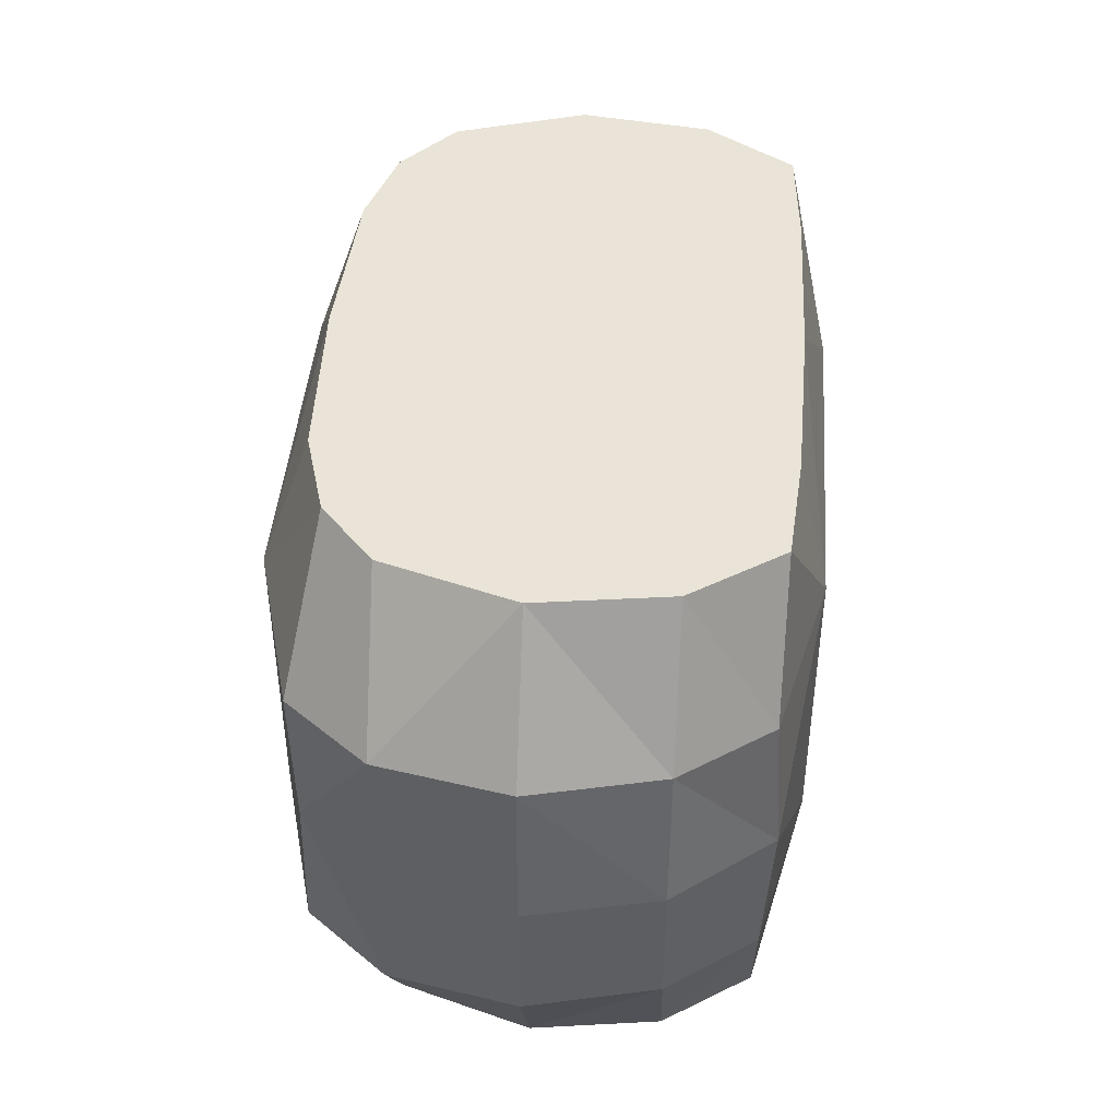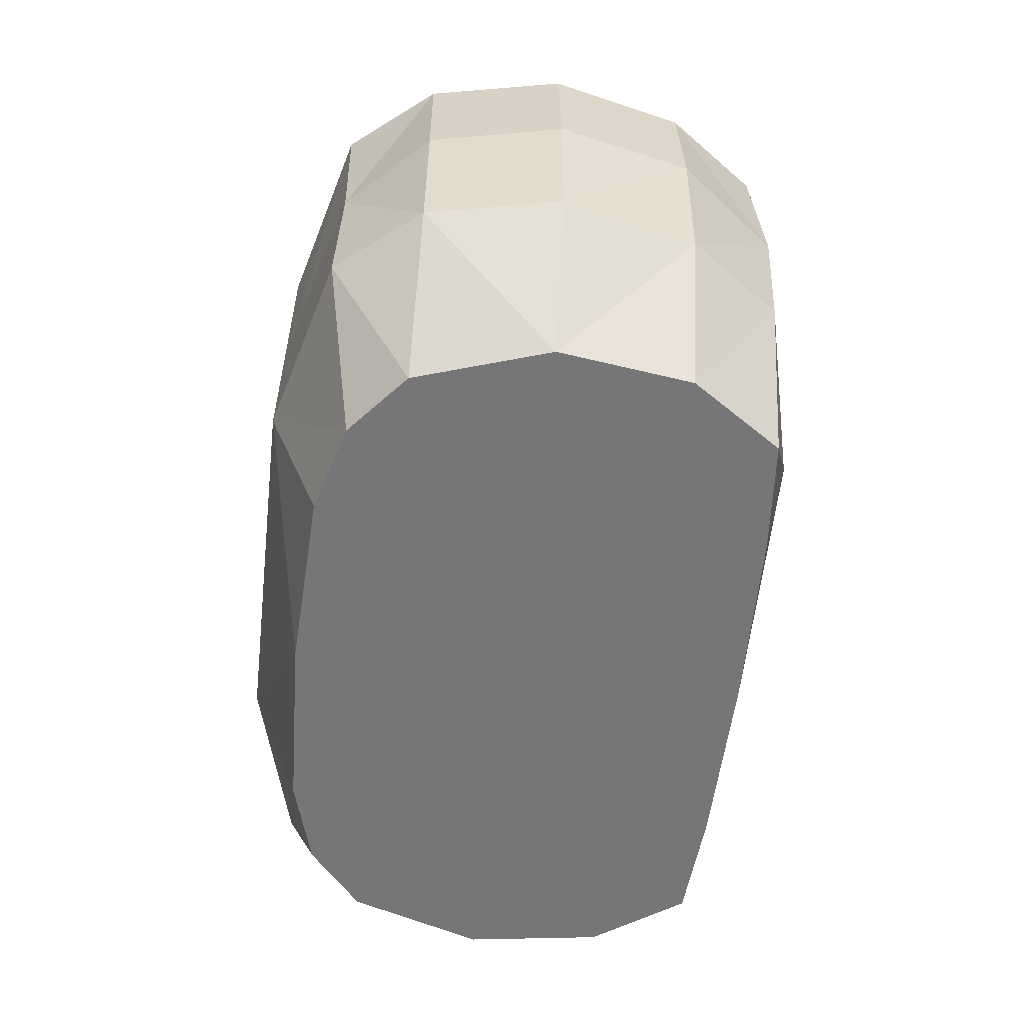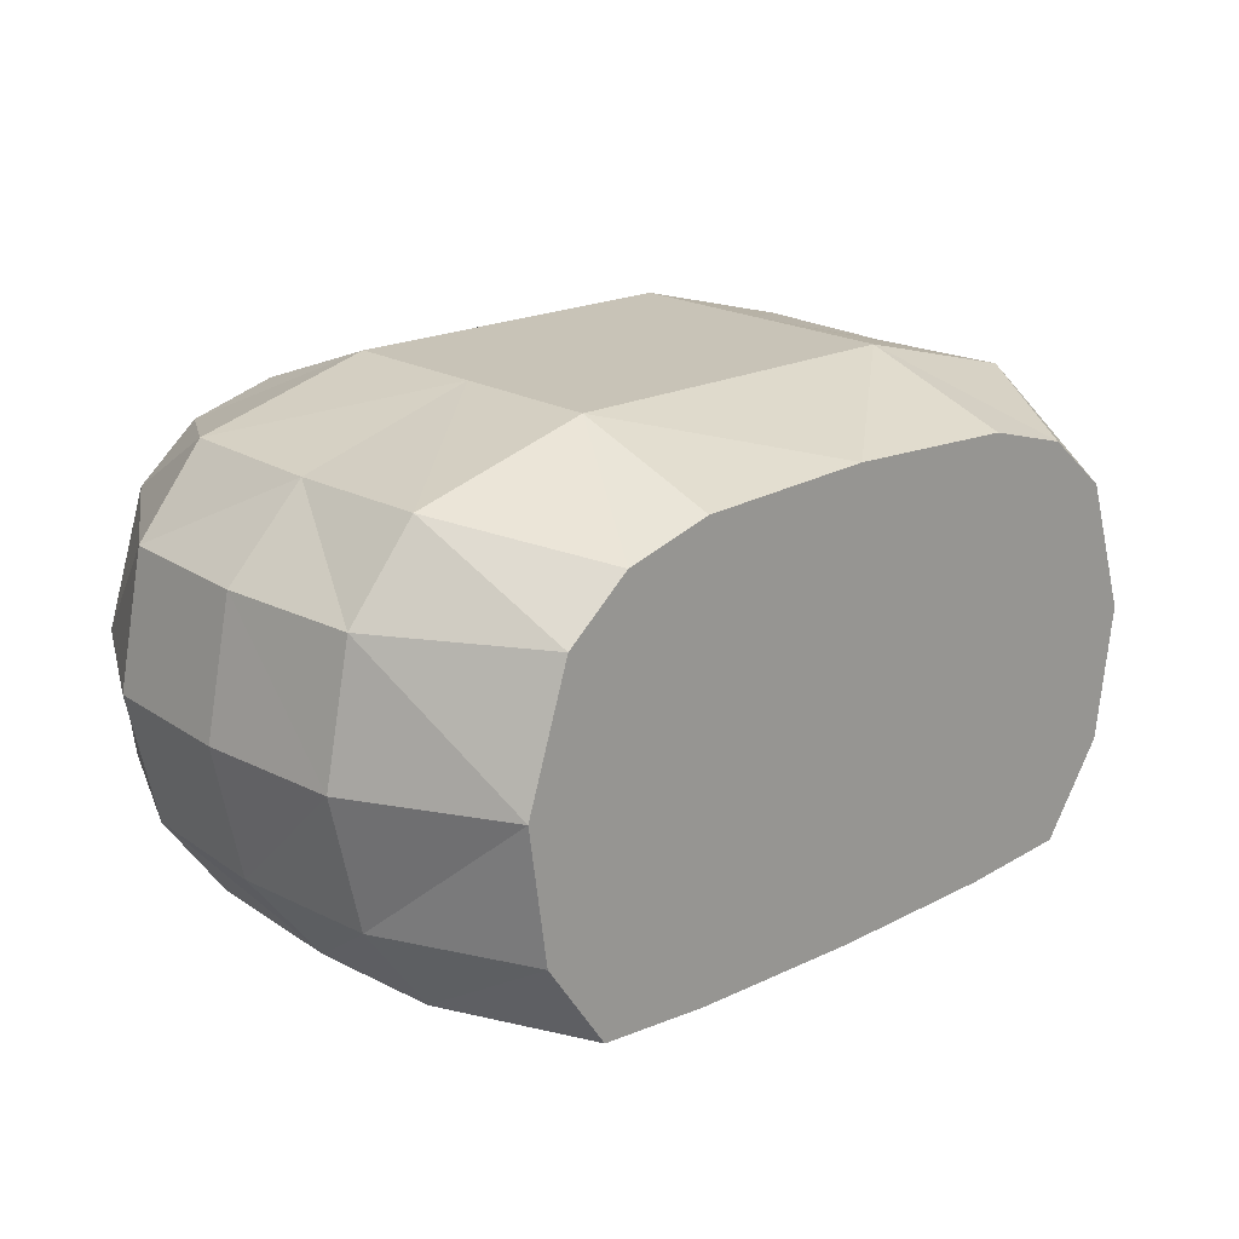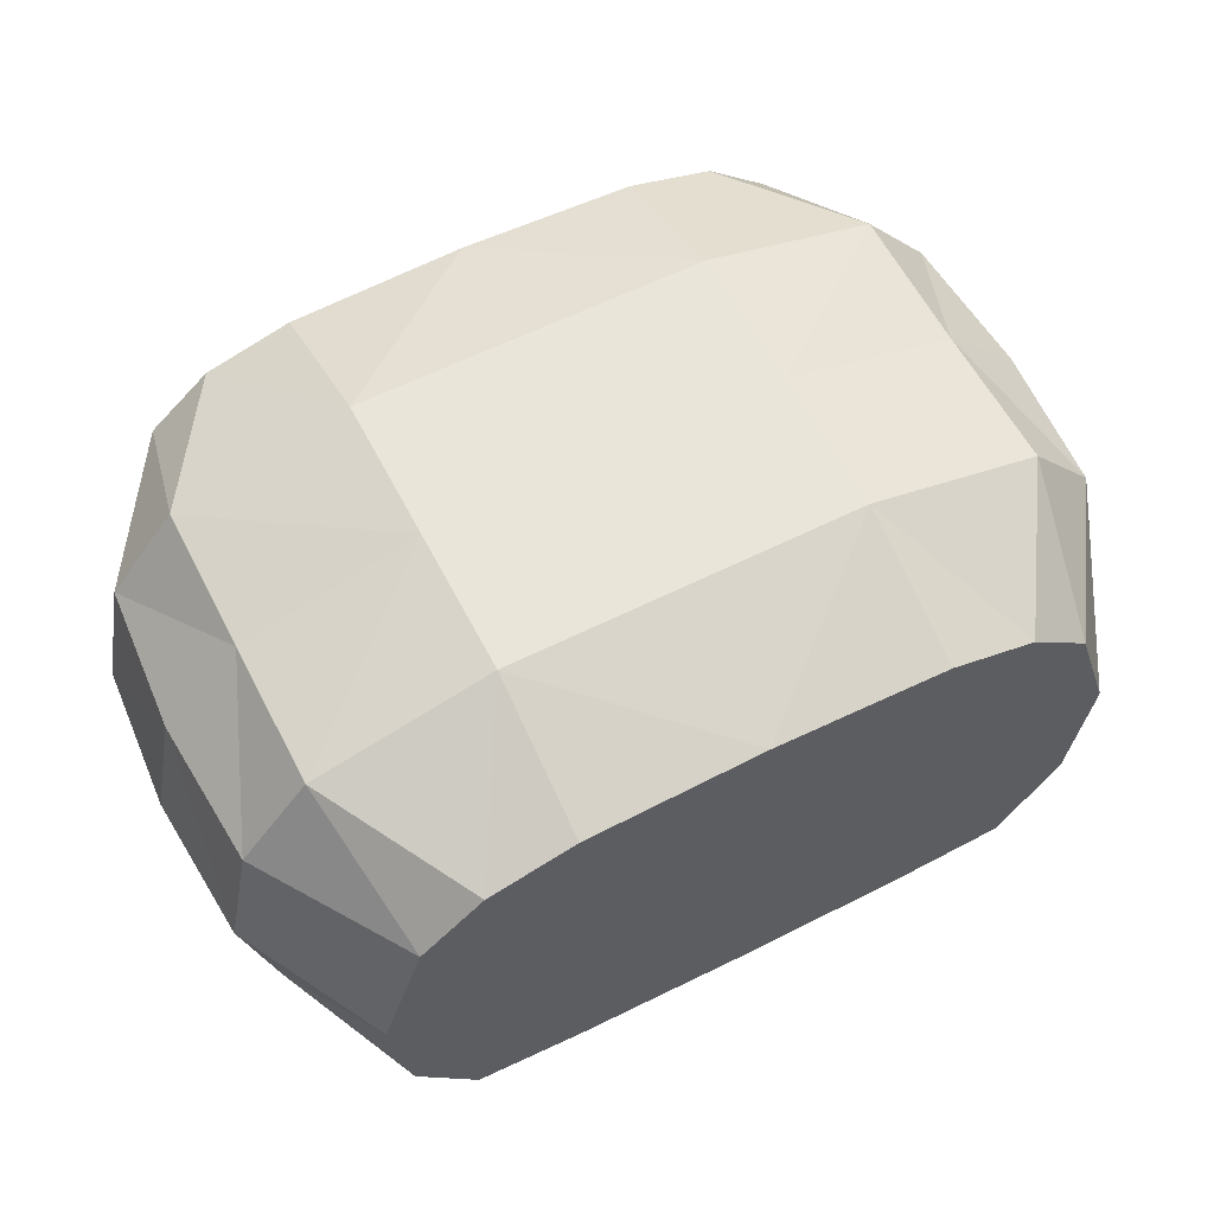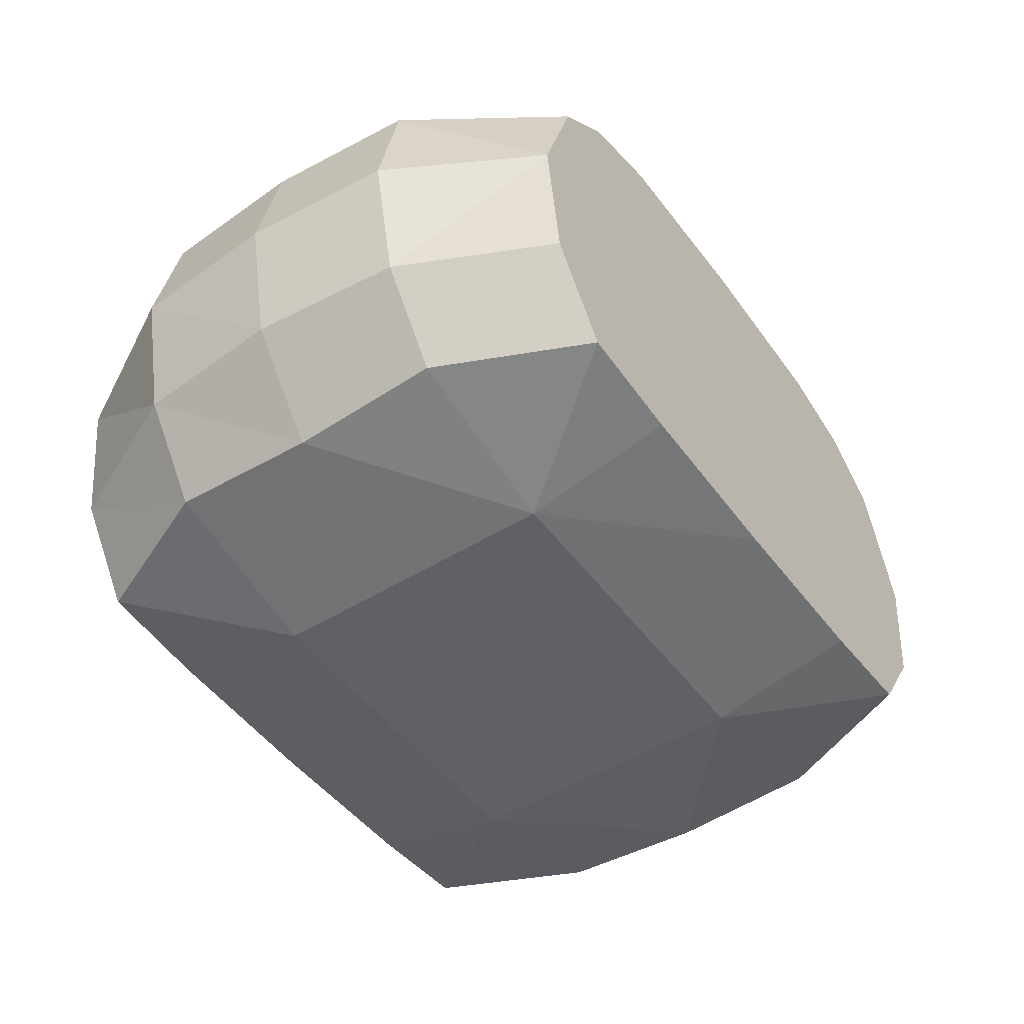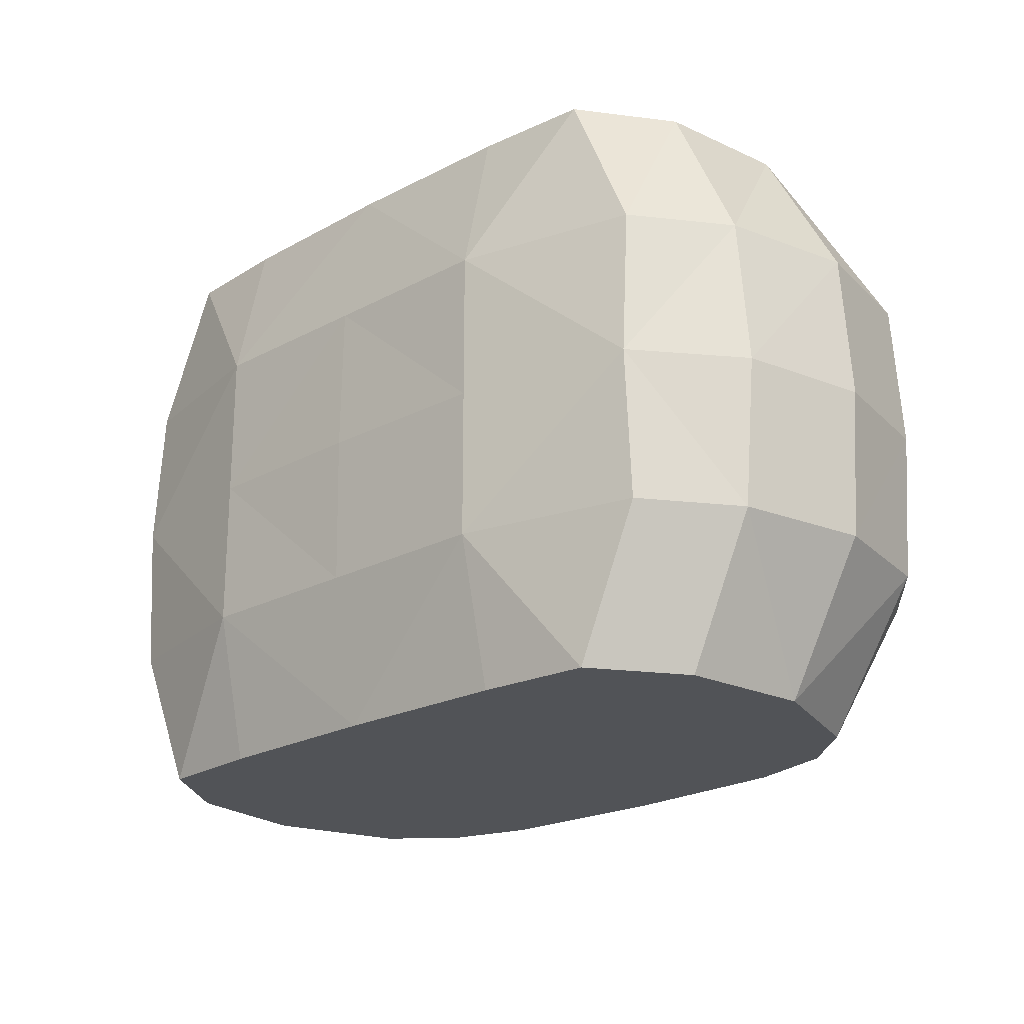
<metadata>
{"format":"obj","ext":"obj","renderer":"f3d","projection":"perspective","resolution":1024,"background":"white","views":[{"elev":43.3,"azim":-85.6,"up":"+Z"},{"elev":-56.9,"azim":-96.4,"up":"+Z"},{"elev":19.8,"azim":137.3,"up":"+Y"},{"elev":59.7,"azim":-27.2,"up":"+Y"},{"elev":-48.1,"azim":124.6,"up":"+Y"},{"elev":-22.0,"azim":43.1,"up":"+Z"}]}
</metadata>
<code>
o 立方体
v 0.3739 0.2136 -0.3825
v 0.3412 0.7323 -0.3825
v 0.3739 0.2136 0.3825
v 0.3412 0.7323 0.3825
v -0.3739 0.2136 -0.3825
v -0.3412 0.7323 -0.3825
v -0.3739 0.2136 0.3825
v -0.3412 0.7323 0.3825
v 0 0.1984 0.3825
v 0 0.7744 0.3825
v 0 0.1984 -0.3825
v 0 0.7744 -0.3825
v 0.4755 0.4961 -0.3825
v 0.4755 0.4961 0.3825
v -0.4755 0.4961 0.3825
v -0.4755 0.4961 -0.3825
v 0 0.4961 -0.3825
v 0 0.4961 0.3825
v -0.2293 0.7643 0.3825
v -0.2293 0.2027 -0.3825
v -0.2293 0.2027 0.3825
v -0.2293 0.7643 -0.3825
v -0.2293 0.4961 -0.3825
v -0.2293 0.4961 0.3825
v 0.2293 0.2027 0.3825
v 0.2293 0.7643 -0.3825
v 0.2293 0.7643 0.3825
v 0.2293 0.2027 -0.3825
v 0.2293 0.4961 0.3825
v 0.2293 0.4961 -0.3825
v 0.4585 0.2021 0
v 0.4585 0.7671 0
v -0.4585 0.2021 0
v -0.4585 0.7671 0
v 0 0.8326 0
v 0 0.1565 0
v -0.5935 0.4961 0
v 0.5935 0.4961 0
v -0.2293 0.8326 0
v -0.2293 0.1597 0
v 0.2293 0.1597 0
v 0.2293 0.8326 0
v 0.4585 0.771 0.1913
v -0.4585 0.2136 0.1913
v 0.5796 0.4961 0.1913
v 0.4585 0.2136 0.1913
v -0.4585 0.771 0.1913
v 0 0.8326 0.1913
v 0 0.1597 0.1913
v -0.5796 0.4961 0.1913
v -0.2293 0.8326 0.1913
v -0.2293 0.1597 0.1913
v 0.2293 0.1597 0.1913
v 0.2293 0.8326 0.1913
v 0.4585 0.2136 -0.1913
v -0.4585 0.771 -0.1913
v 0 0.8326 -0.1913
v 0 0.1597 -0.1913
v -0.5796 0.4961 -0.1913
v -0.2293 0.8326 -0.1913
v -0.2293 0.1597 -0.1913
v 0.2293 0.1597 -0.1913
v 0.2293 0.8326 -0.1913
v 0.4585 0.771 -0.1913
v -0.4585 0.2136 -0.1913
v 0.5796 0.4961 -0.1913
v 0.4212 0.6643 -0.3825
v 0.4212 0.6643 0.3825
v -0.4212 0.6643 0.3825
v -0.4212 0.6643 -0.3825
v 0 0.6643 -0.3825
v 0 0.6643 0.3825
v -0.2293 0.6643 -0.3825
v -0.2293 0.6643 0.3825
v 0.2293 0.6643 0.3825
v 0.2293 0.6643 -0.3825
v -0.5592 0.6643 0
v 0.5592 0.6643 0
v -0.5458 0.6643 0.1913
v 0.5458 0.6643 0.1913
v 0.5458 0.6643 -0.1913
v -0.5458 0.6643 -0.1913
v 0.4521 0.3279 0.3825
v -0.4521 0.3279 0.3825
v -0.4521 0.3279 -0.3825
v 0 0.3279 -0.3825
v 0 0.3279 0.3825
v 0.4521 0.3279 -0.3825
v -0.2293 0.3279 0.3825
v -0.2293 0.3279 -0.3825
v 0.2293 0.3279 -0.3825
v 0.2293 0.3279 0.3825
v 0.5571 0.3279 0
v -0.5571 0.3279 0
v -0.5411 0.3279 0.1913
v 0.5411 0.3279 0.1913
v 0.5411 0.3279 -0.1913
v -0.5411 0.3279 -0.1913
f 43 68 80
f 74 8 69
f 56 70 82
f 76 2 67
f 61 5 20
f 63 2 26
f 60 12 22
f 62 11 28
f 22 71 73
f 27 72 75
f 29 87 92
f 23 86 90
f 30 88 91
f 98 16 85
f 24 84 89
f 96 14 83
f 18 89 87
f 85 23 90
f 6 73 70
f 60 6 56
f 61 11 58
f 72 19 74
f 17 91 86
f 83 29 92
f 4 75 68
f 62 1 55
f 63 12 57
f 71 26 76
f 54 35 48
f 53 31 46
f 49 40 36
f 47 39 34
f 66 93 97
f 50 94 95
f 49 41 53
f 48 39 51
f 43 42 54
f 52 33 40
f 79 34 77
f 81 32 78
f 69 47 79
f 7 52 21
f 4 54 27
f 10 51 19
f 9 53 25
f 15 95 84
f 8 51 47
f 9 52 49
f 3 53 46
f 10 54 48
f 93 45 96
f 32 80 78
f 67 64 81
f 13 97 88
f 42 57 35
f 31 62 55
f 40 58 36
f 39 56 34
f 94 59 98
f 41 58 62
f 35 60 39
f 42 64 63
f 33 61 40
f 34 82 77
f 77 59 37
f 13 81 66
f 78 45 38
f 15 79 50
f 66 78 38
f 50 77 37
f 71 30 17
f 68 29 14
f 72 24 18
f 70 23 16
f 75 18 29
f 73 17 23
f 30 67 13
f 82 16 59
f 24 69 15
f 80 14 45
f 33 98 65
f 88 55 1
f 31 96 46
f 84 44 7
f 95 33 44
f 97 31 55
f 3 92 25
f 86 28 11
f 5 90 20
f 87 21 9
f 46 83 3
f 89 7 21
f 65 85 5
f 91 1 28
f 20 86 11
f 25 87 9
f 43 4 68
f 74 19 8
f 56 6 70
f 76 26 2
f 61 65 5
f 63 64 2
f 60 57 12
f 62 58 11
f 22 12 71
f 27 10 72
f 29 18 87
f 23 17 86
f 30 13 88
f 98 59 16
f 24 15 84
f 96 45 14
f 18 24 89
f 85 16 23
f 6 22 73
f 60 22 6
f 61 20 11
f 72 10 19
f 17 30 91
f 83 14 29
f 4 27 75
f 62 28 1
f 63 26 12
f 71 12 26
f 54 42 35
f 53 41 31
f 49 52 40
f 47 51 39
f 66 38 93
f 50 37 94
f 49 36 41
f 48 35 39
f 43 32 42
f 52 44 33
f 79 47 34
f 81 64 32
f 69 8 47
f 7 44 52
f 4 43 54
f 10 48 51
f 9 49 53
f 15 50 95
f 8 19 51
f 9 21 52
f 3 25 53
f 10 27 54
f 93 38 45
f 32 43 80
f 67 2 64
f 13 66 97
f 42 63 57
f 31 41 62
f 40 61 58
f 39 60 56
f 94 37 59
f 41 36 58
f 35 57 60
f 42 32 64
f 33 65 61
f 34 56 82
f 77 82 59
f 13 67 81
f 78 80 45
f 15 69 79
f 66 81 78
f 50 79 77
f 71 76 30
f 68 75 29
f 72 74 24
f 70 73 23
f 75 72 18
f 73 71 17
f 30 76 67
f 82 70 16
f 24 74 69
f 80 68 14
f 33 94 98
f 88 97 55
f 31 93 96
f 84 95 44
f 95 94 33
f 97 93 31
f 3 83 92
f 86 91 28
f 5 85 90
f 87 89 21
f 46 96 83
f 89 84 7
f 65 98 85
f 91 88 1
f 20 90 86
f 25 92 87

</code>
